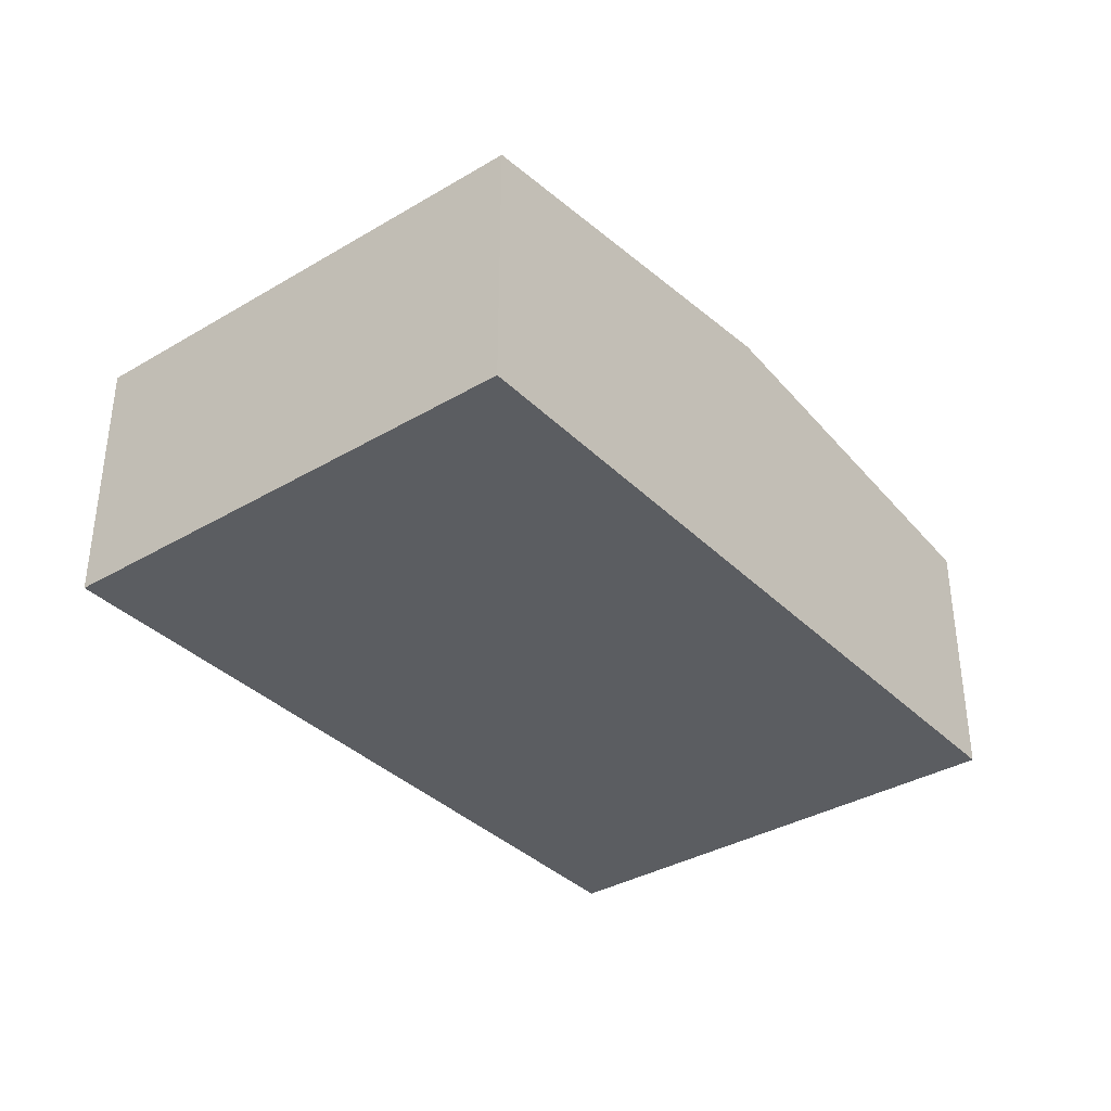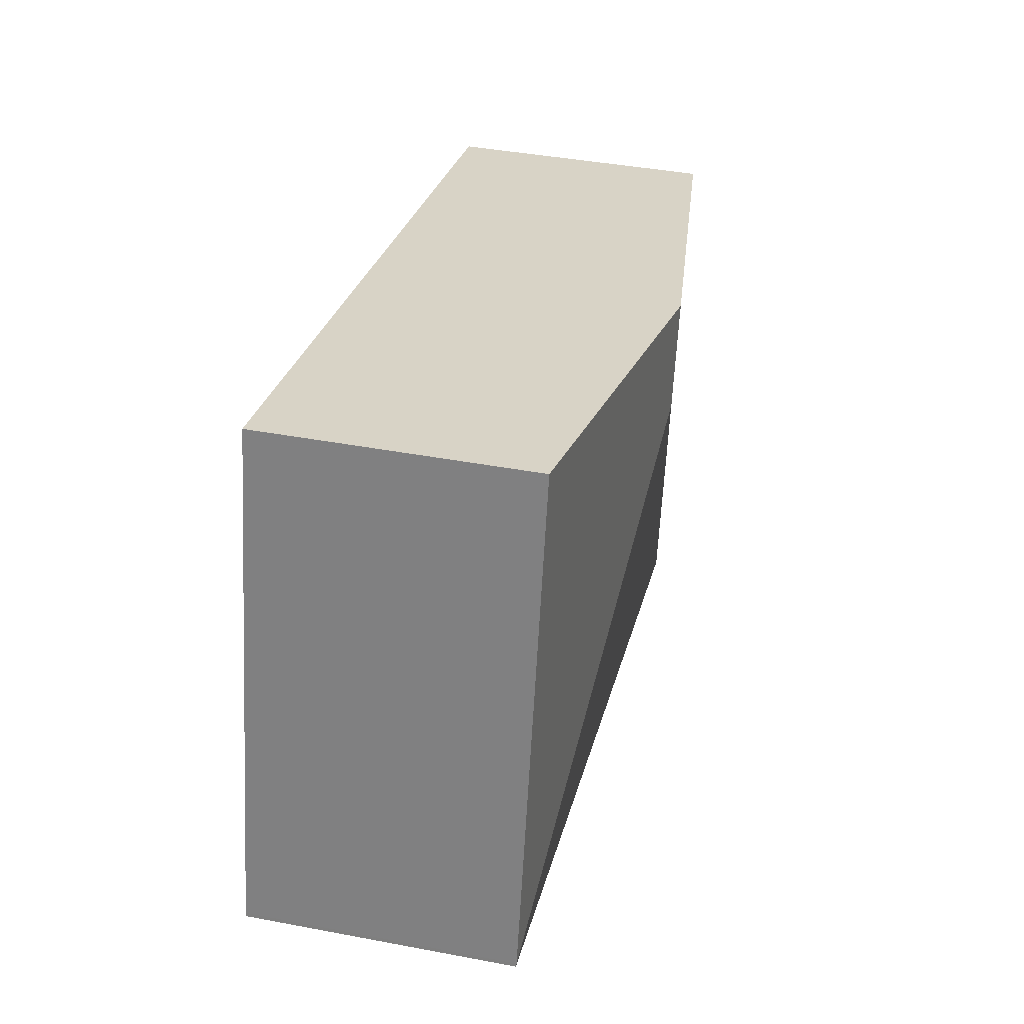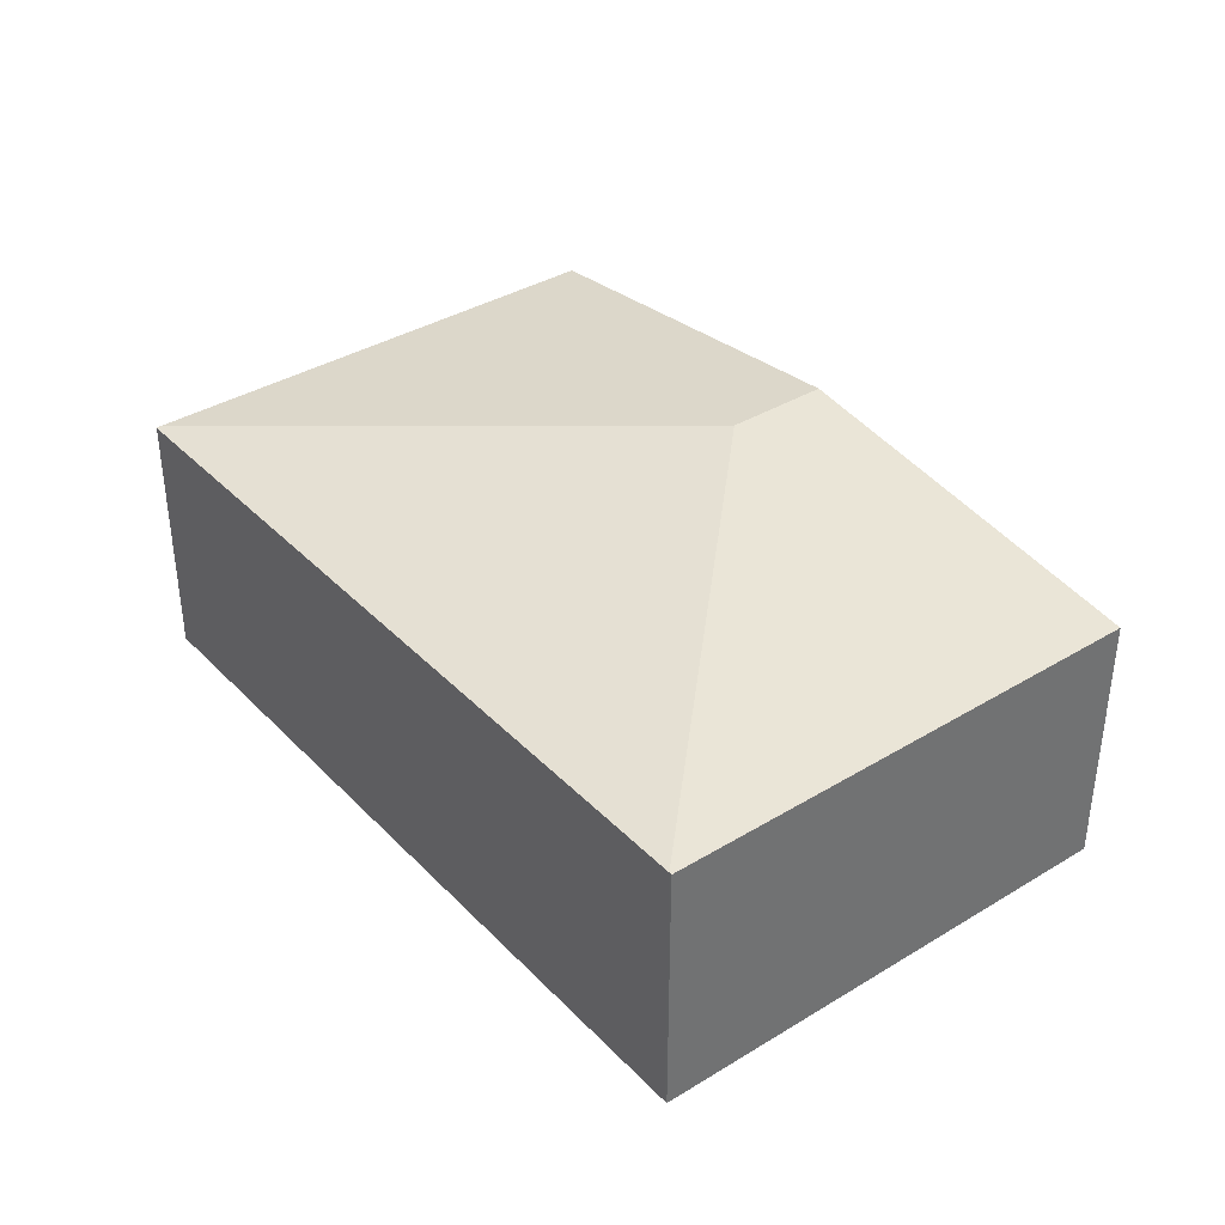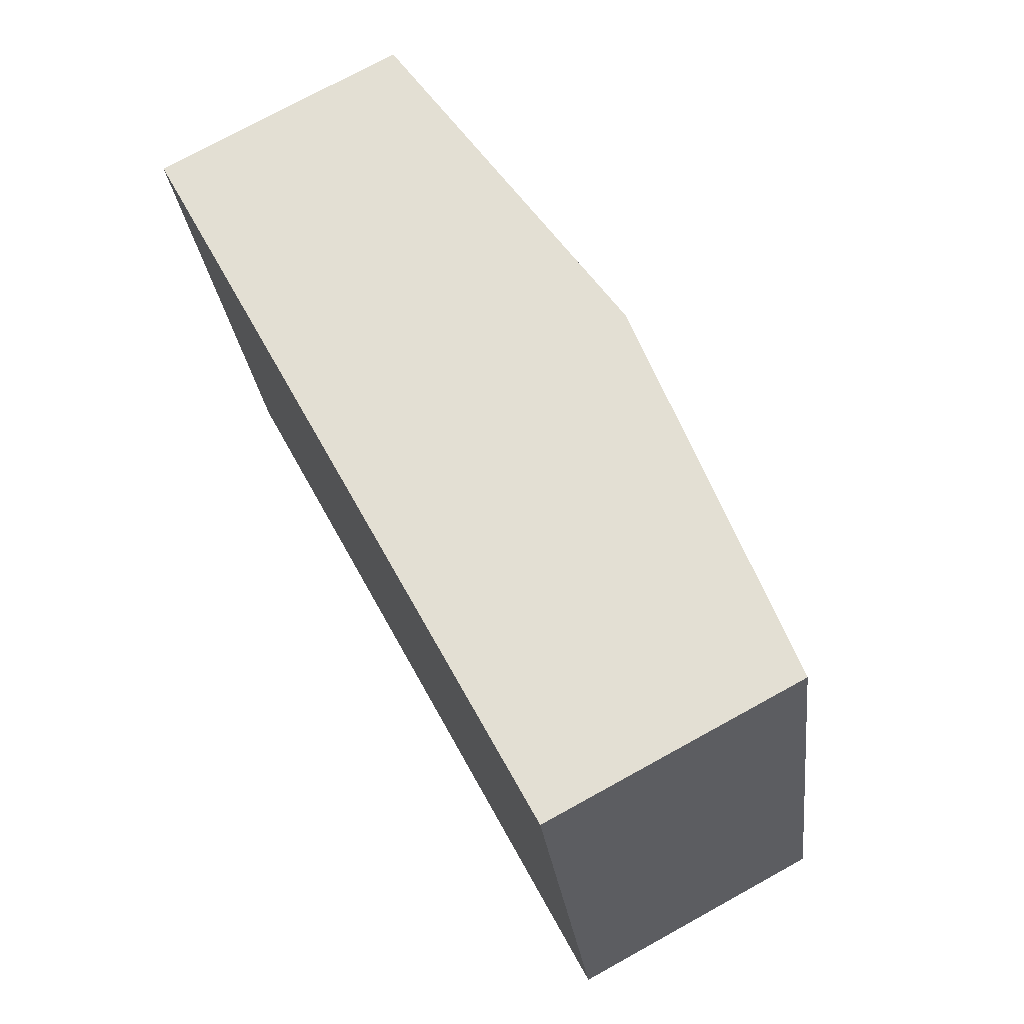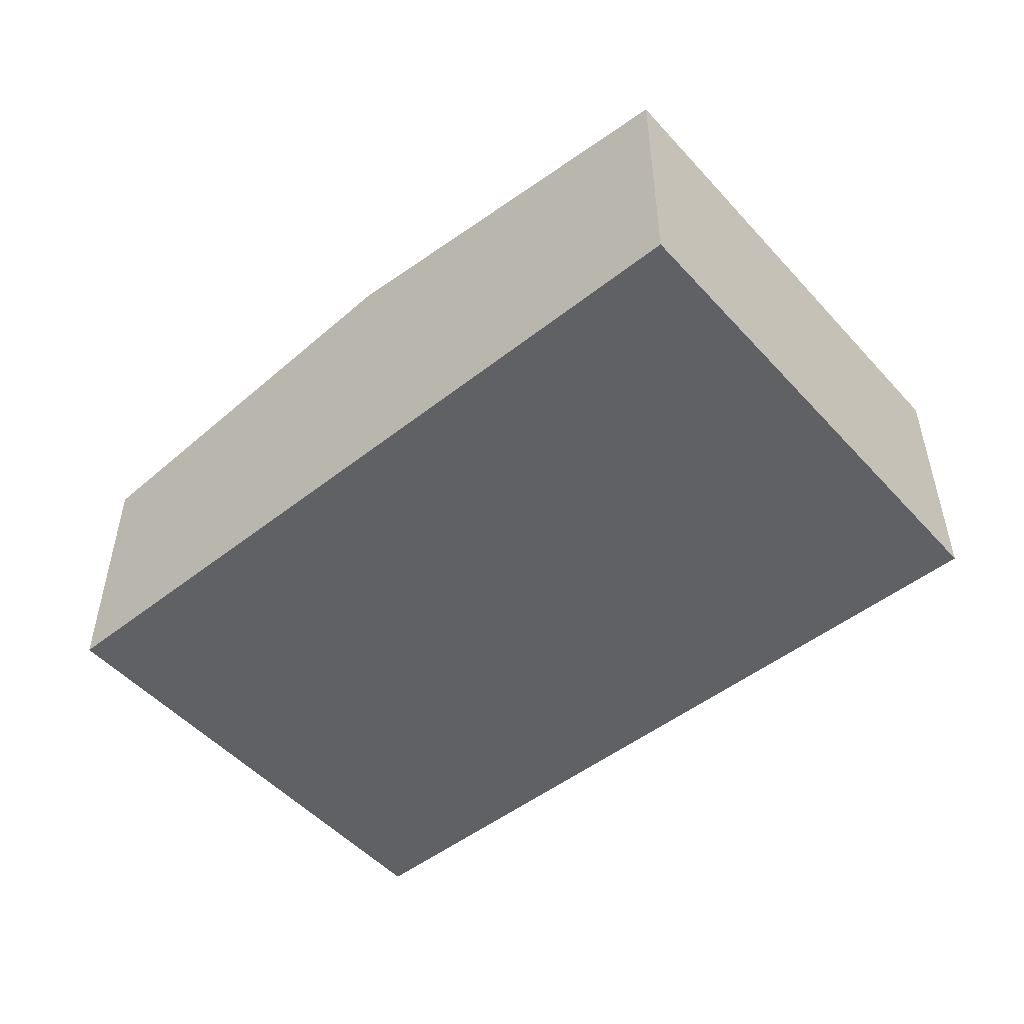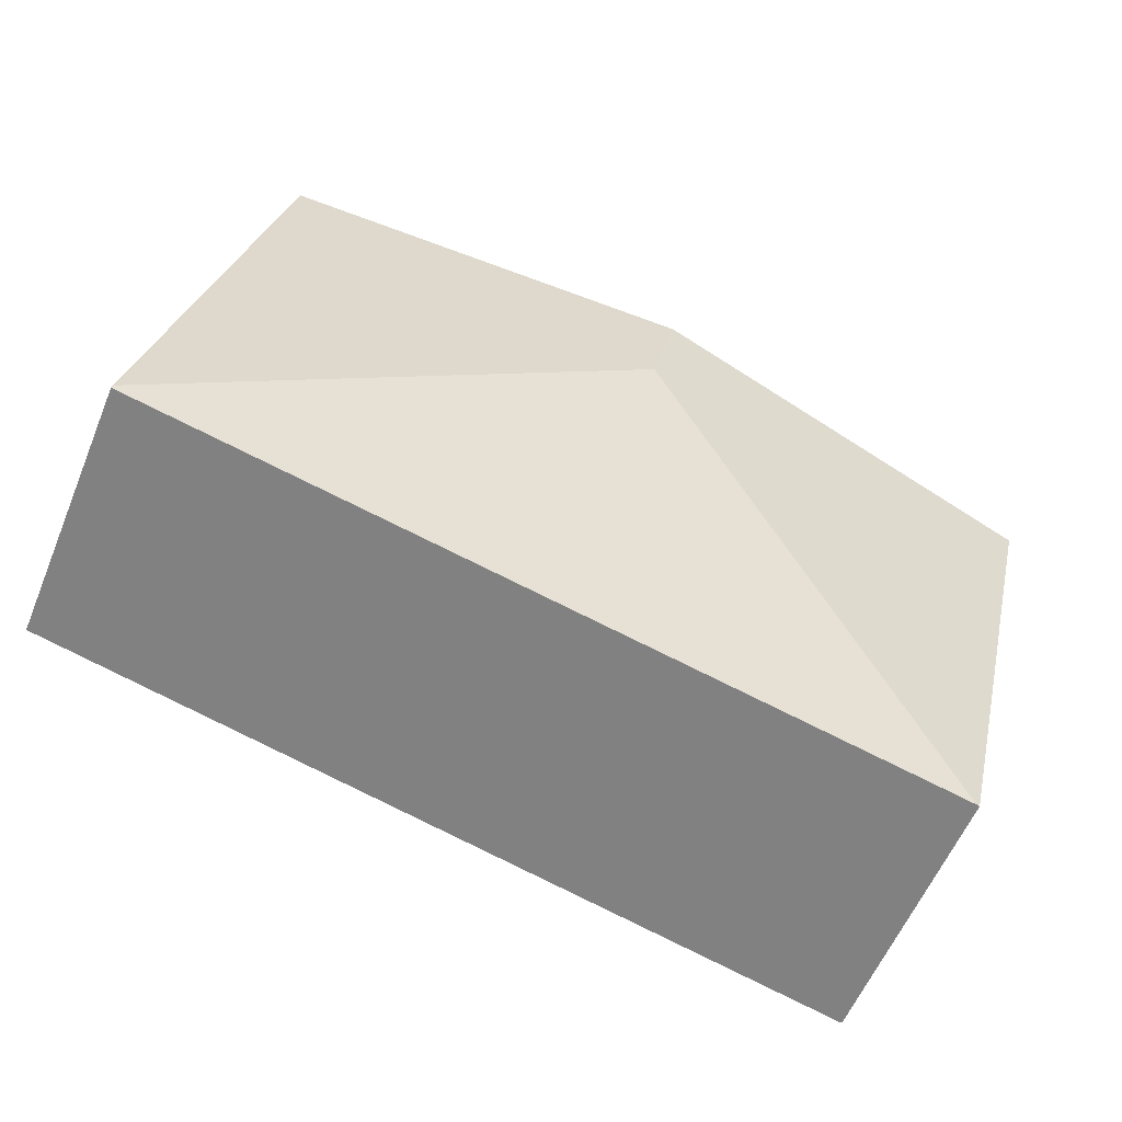
<metadata>
{"format":"obj","ext":"obj","renderer":"f3d","projection":"perspective","resolution":1024,"background":"white","views":[{"elev":-35.9,"azim":-65.5,"up":"+Y"},{"elev":40.9,"azim":103.0,"up":"+Z"},{"elev":37.3,"azim":-141.2,"up":"+Y"},{"elev":75.0,"azim":61.2,"up":"+Z"},{"elev":-50.3,"azim":27.1,"up":"+Y"},{"elev":-57.8,"azim":157.7,"up":"+Z"}]}
</metadata>
<code>
v  11.98 3.5 -4.115
v  5.534 4.136 -0.121
v  11.97 3.506 -4.066
v  11.52 3.5 -4.223
v  11.47 3.5 -4.236
v  10.5 3.501 -4.463
v  1.584 3.51 -6.564
v  0 3.506 2.147e-16
v  1.548 3.506 -6.572
v  5.206 4.136 1.271
v  10.41 3.506 2.542
v  1.548 4.024e-16 -6.572
v  0 0 0
v  5.206 -7.783e-17 1.271
v  10.41 -1.557e-16 2.542
v  11.97 2.49e-16 -4.066
v  11.98 2.52e-16 -4.115
v  11.52 2.586e-16 -4.223
v  11.47 2.594e-16 -4.236
v  10.5 2.733e-16 -4.463
v  1.584 4.019e-16 -6.564
g defaultobject
f 1 2 3
f 2 1 4
f 2 4 5
f 2 5 6
f 2 6 7
f 8 7 9
f 7 8 2
f 2 8 10
f 3 10 11
f 10 3 2
f 12 8 9
f 8 12 13
f 13 10 8
f 10 13 14
f 10 14 11
f 11 14 15
f 15 3 11
f 3 15 16
f 3 16 1
f 1 16 17
f 17 4 1
f 4 17 5
f 5 17 6
f 6 17 7
f 7 17 18
f 7 18 19
f 7 19 20
f 7 20 21
f 7 21 9
f 9 21 12
f 16 18 17
f 18 16 15
f 18 15 19
f 19 15 20
f 20 15 21
f 21 15 14
f 21 14 13
f 21 13 12

</code>
